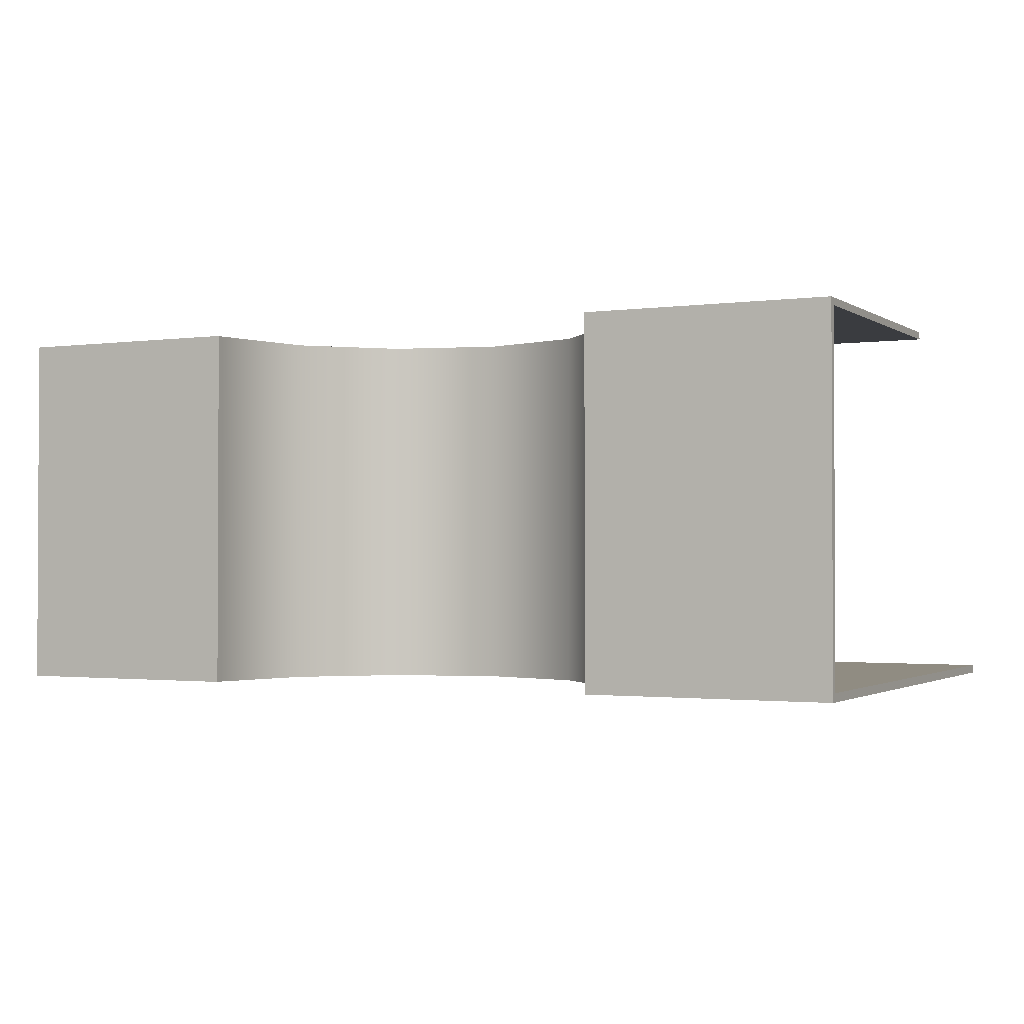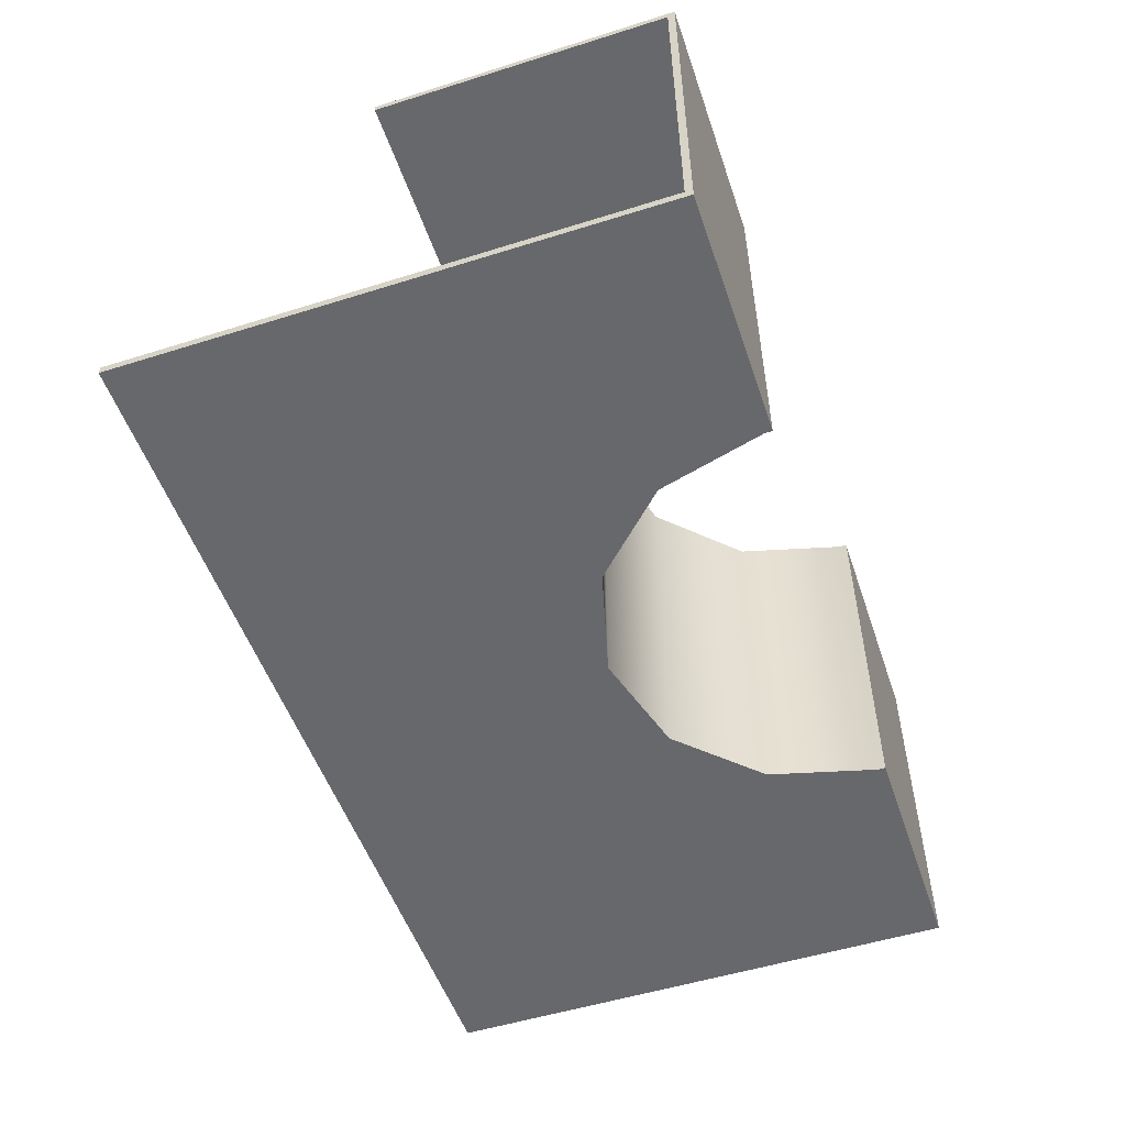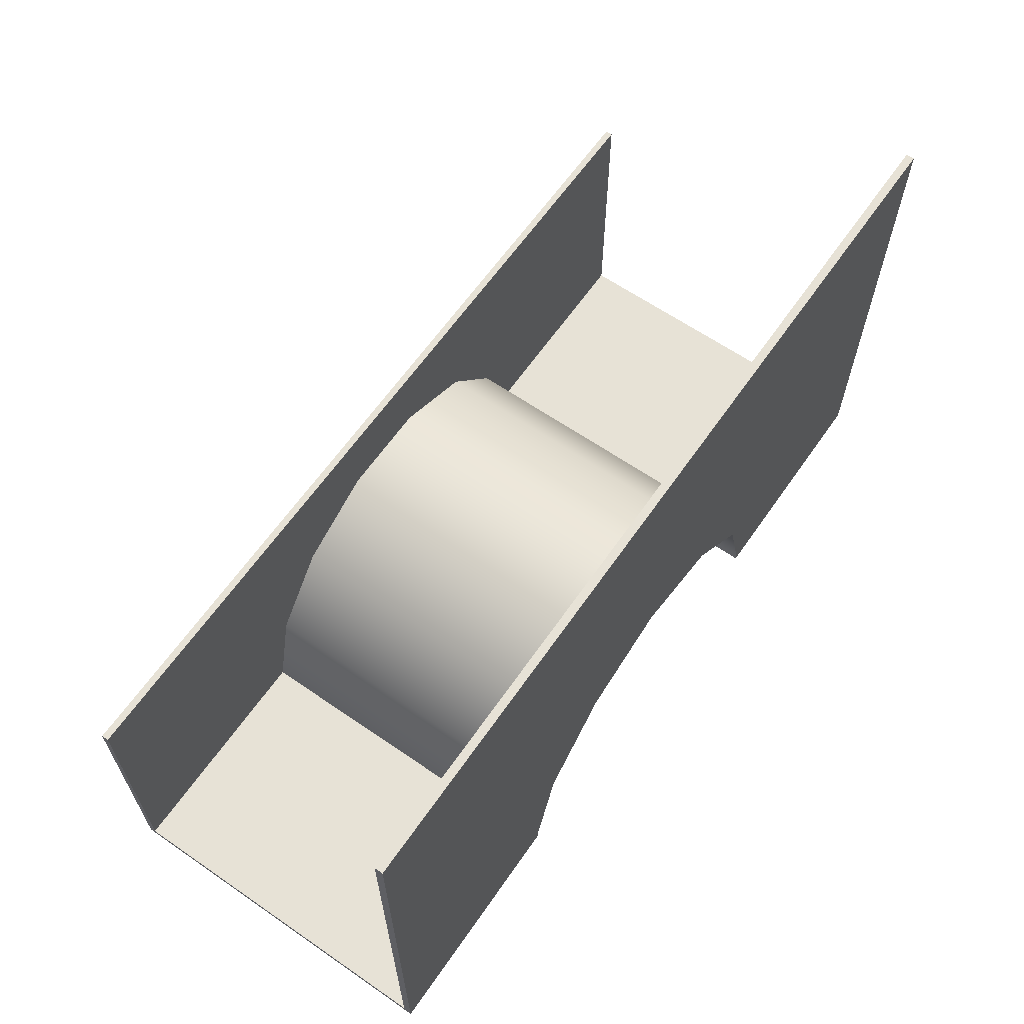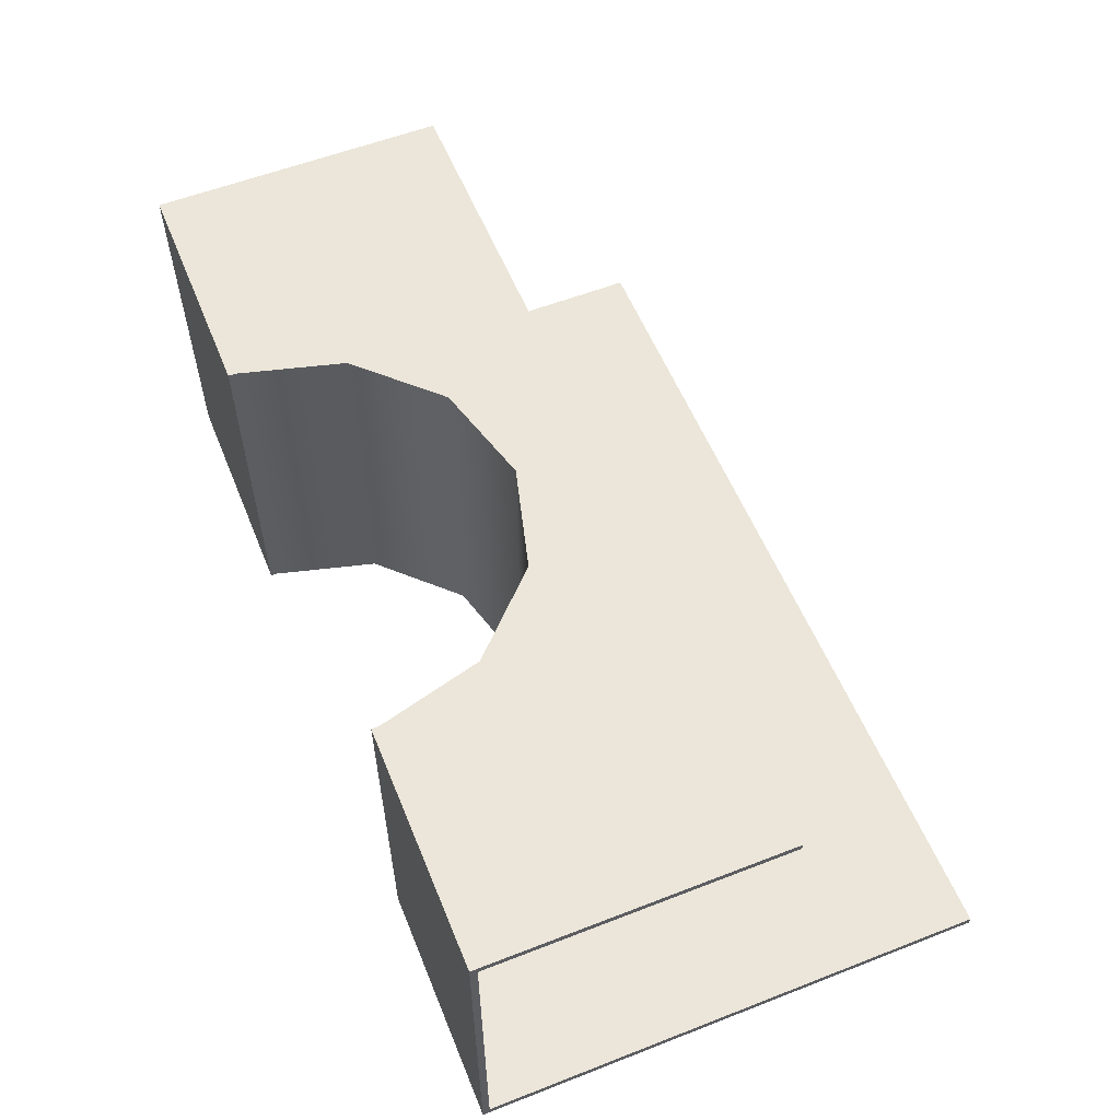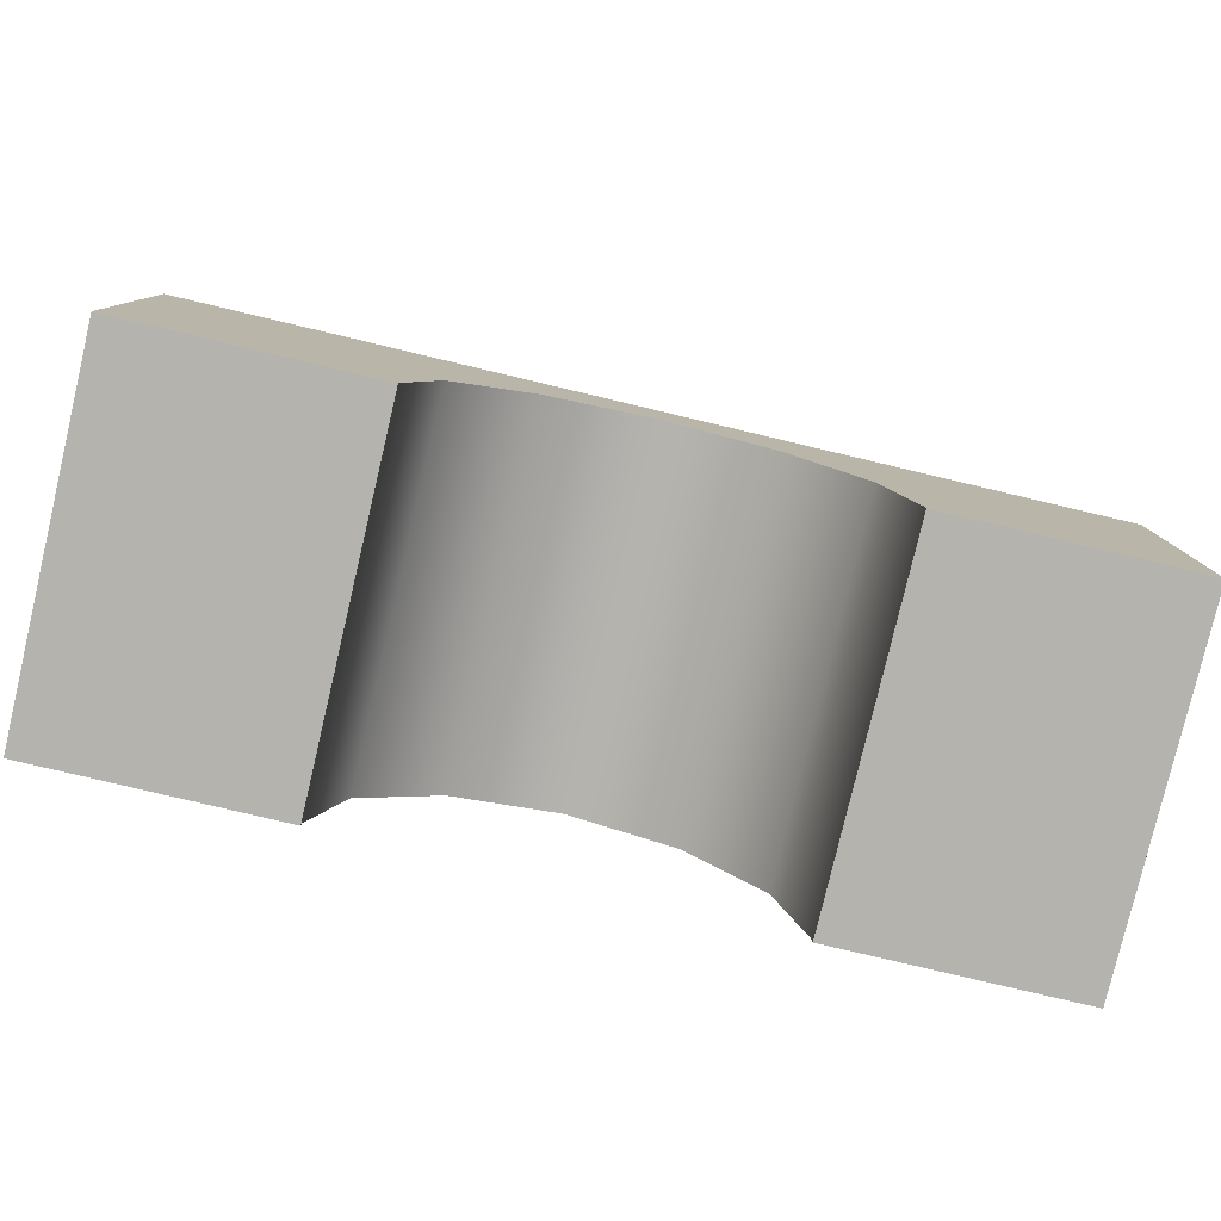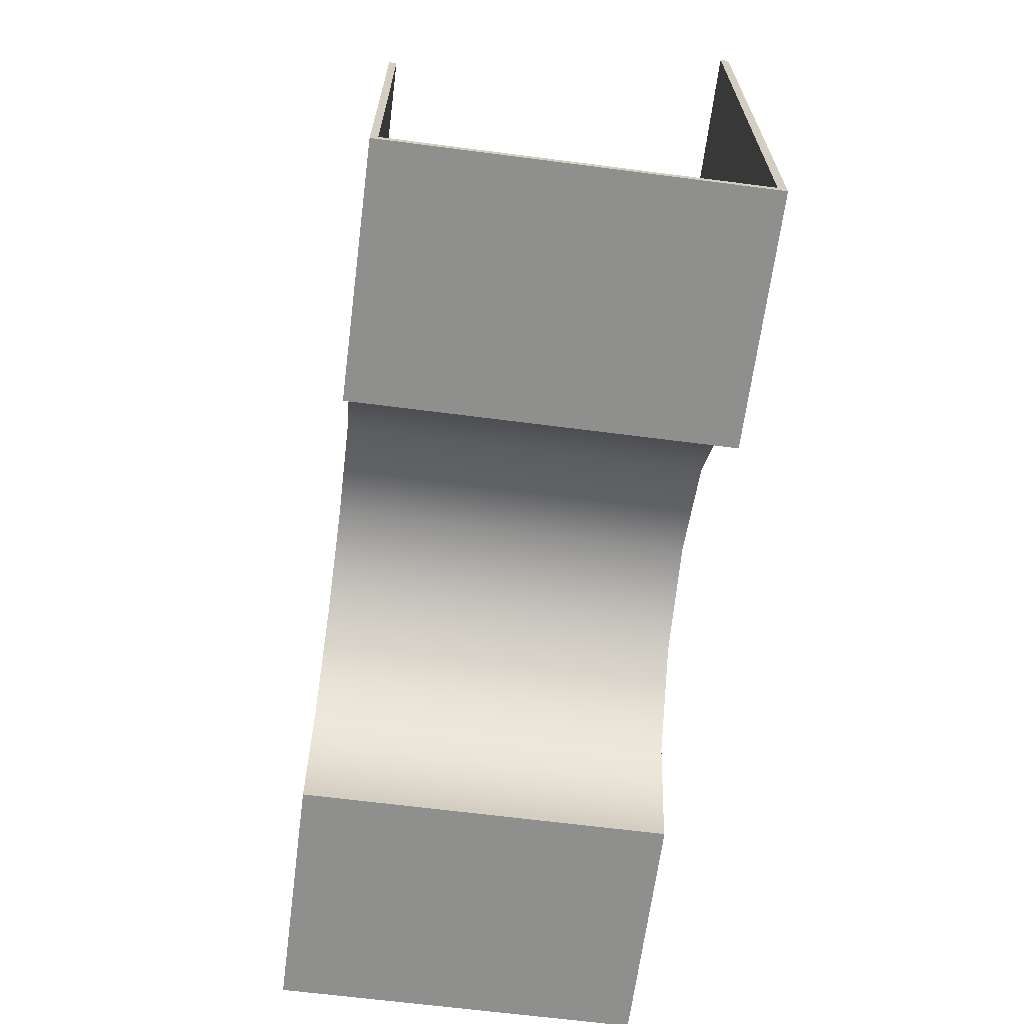
<metadata>
{"format":"obj","ext":"obj","renderer":"f3d","projection":"perspective","resolution":1024,"background":"white","views":[{"elev":-1.5,"azim":-153.2,"up":"+Y"},{"elev":-52.3,"azim":108.7,"up":"+Y"},{"elev":63.3,"azim":-55.2,"up":"+Z"},{"elev":57.0,"azim":-112.1,"up":"+Y"},{"elev":-79.9,"azim":166.7,"up":"+Z"},{"elev":-65.3,"azim":-97.4,"up":"+Z"}]}
</metadata>
<code>
g Body2
v -0.004716 0.06637 0.01025
v -0.004913 0.06637 0.01025
v -0.004913 0.06608 0.01025
v -0.004716 0.06608 0.01025
v -0.004151 0.06638 0.01025
v -0.004151 0.06607 0.01025
v -0.004354 0.06607 0.01025
v -0.004354 0.06638 0.01025
v -0.004709 0.06638 0.01025
v -0.004709 0.06607 0.01025
v -0.004913 0.06607 0.01025
v -0.004913 0.06638 0.01025
v -0.004354 0.06607 0.01025
v -0.004354 0.06638 0.01025
v -0.004709 0.06638 0.01025
v -0.004685 0.06638 0.01034
v -0.00462 0.06638 0.01041
v -0.004532 0.06638 0.01043
v -0.004443 0.06638 0.01041
v -0.004378 0.06638 0.01034
v -0.004378 0.06607 0.01034
v -0.004443 0.06607 0.01041
v -0.004532 0.06607 0.01043
v -0.00462 0.06607 0.01041
v -0.004685 0.06607 0.01034
v -0.004709 0.06607 0.01025
v -0.004151 0.06607 0.01069
v -0.004913 0.06607 0.01069
v -0.004913 0.06638 0.0105
v -0.004151 0.06638 0.0105
v -0.004347 0.06608 0.01025
v -0.004151 0.06608 0.01025
v -0.004151 0.06637 0.01025
v -0.004347 0.06637 0.01025
v -0.004366 0.06608 0.01033
v -0.004417 0.06608 0.0104
v -0.004491 0.06608 0.01043
v -0.004572 0.06608 0.01043
v -0.004646 0.06608 0.0104
v -0.004697 0.06608 0.01033
v -0.004913 0.06608 0.01069
v -0.004151 0.06608 0.01069
v -0.004366 0.06637 0.01033
v -0.004417 0.06637 0.0104
v -0.004491 0.06637 0.01043
v -0.004572 0.06637 0.01043
v -0.004646 0.06637 0.0104
v -0.004697 0.06637 0.01033
v -0.004151 0.06637 0.0105
v -0.004913 0.06637 0.0105
f 2 3 1
f 1 3 4
f 5 6 8
f 8 6 7
f 9 10 12
f 12 10 11
f 7 13 8
f 8 13 14
f 26 15 25
f 25 15 16
f 25 16 24
f 24 16 17
f 24 17 23
f 23 17 18
f 23 18 22
f 22 18 19
f 22 19 21
f 21 19 20
f 21 20 13
f 13 20 14
f 26 10 15
f 15 10 9
f 10 26 11
f 11 26 25
f 11 25 28
f 28 25 24
f 28 24 23
f 28 23 27
f 27 23 22
f 27 22 21
f 27 21 6
f 6 21 13
f 6 13 7
f 29 16 12
f 12 16 15
f 12 15 9
f 30 18 29
f 29 18 17
f 29 17 16
f 5 20 30
f 30 20 19
f 30 19 18
f 8 14 5
f 5 14 20
f 32 33 31
f 31 33 34
f 31 35 32
f 32 35 36
f 32 36 42
f 42 36 37
f 42 37 38
f 42 38 41
f 41 38 39
f 41 39 3
f 3 39 40
f 3 40 4
f 34 43 31
f 31 43 35
f 35 43 44
f 35 44 36
f 36 44 45
f 36 45 37
f 37 45 46
f 37 46 38
f 38 46 47
f 38 47 39
f 39 47 48
f 39 48 40
f 40 48 1
f 40 1 4
f 34 33 43
f 43 33 49
f 43 49 44
f 44 49 45
f 45 49 46
f 46 49 50
f 46 50 47
f 47 50 48
f 48 50 2
f 48 2 1
f 2 12 3
f 3 12 11
f 3 11 28
f 50 29 2
f 2 29 12
f 28 41 3
f 42 27 32
f 32 27 6
f 32 6 5
f 32 5 33
f 33 5 30
f 33 30 49
f 49 30 50
f 50 30 29
f 41 28 42
f 42 28 27

</code>
